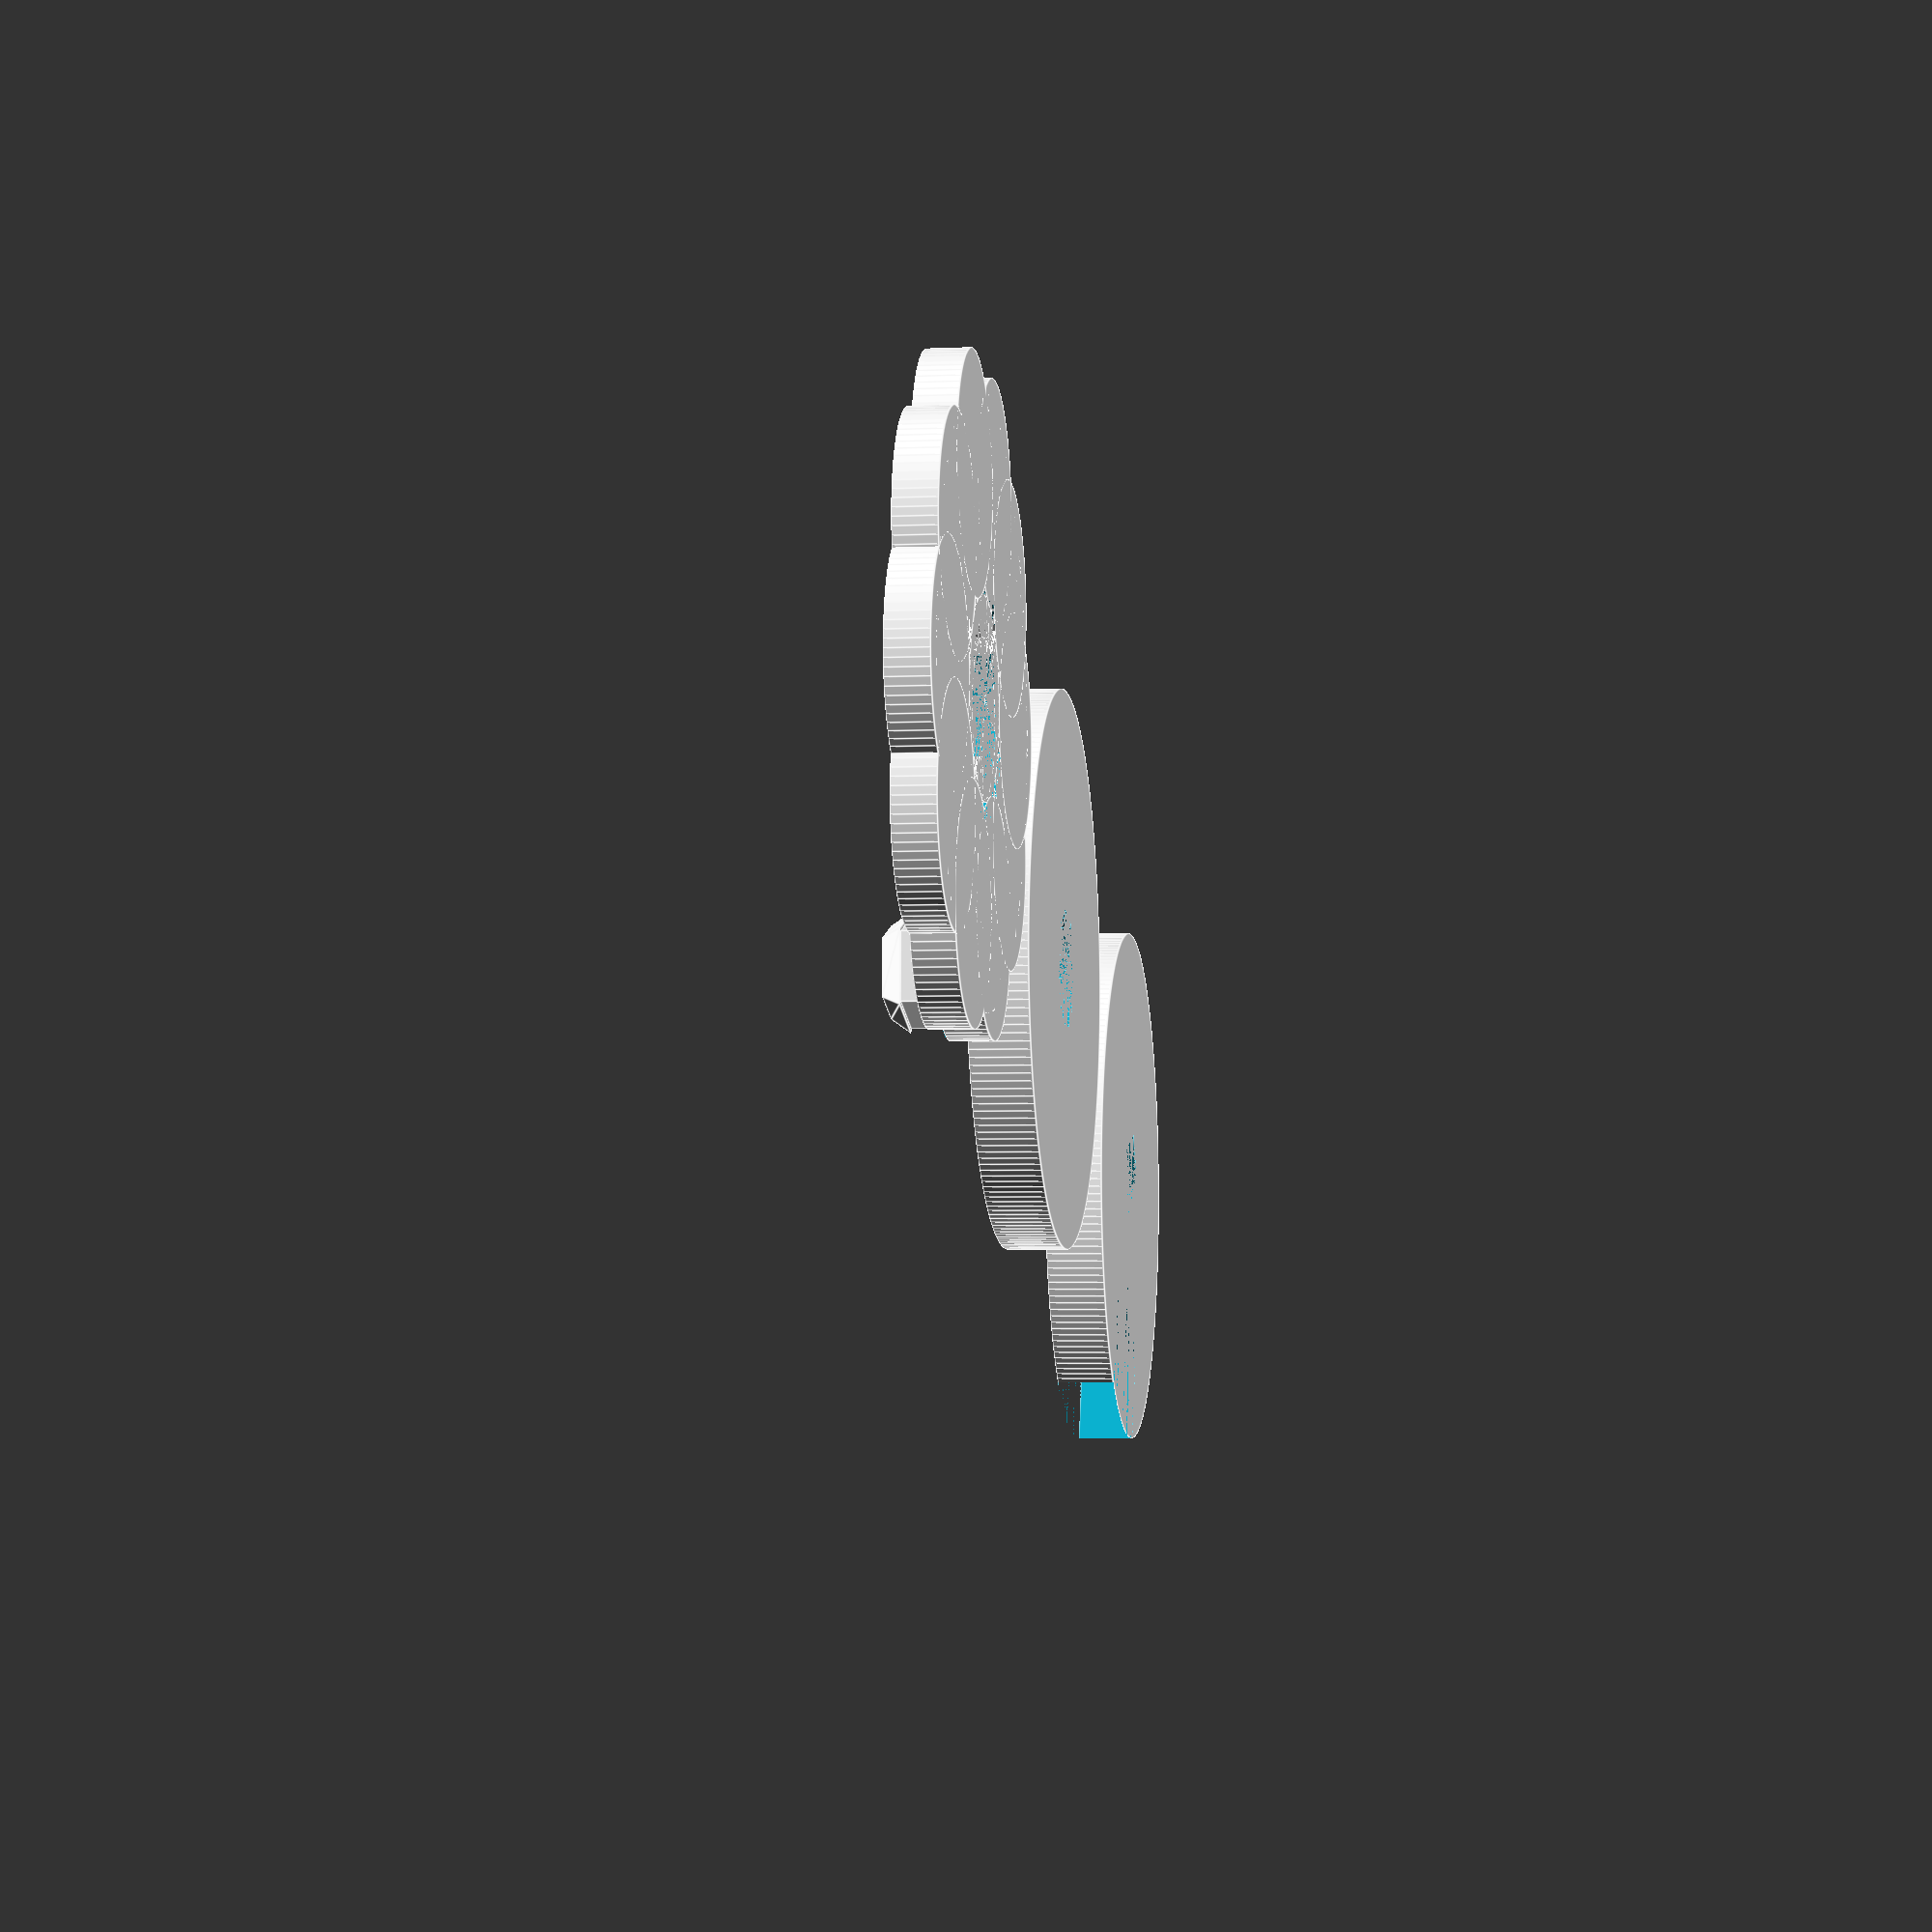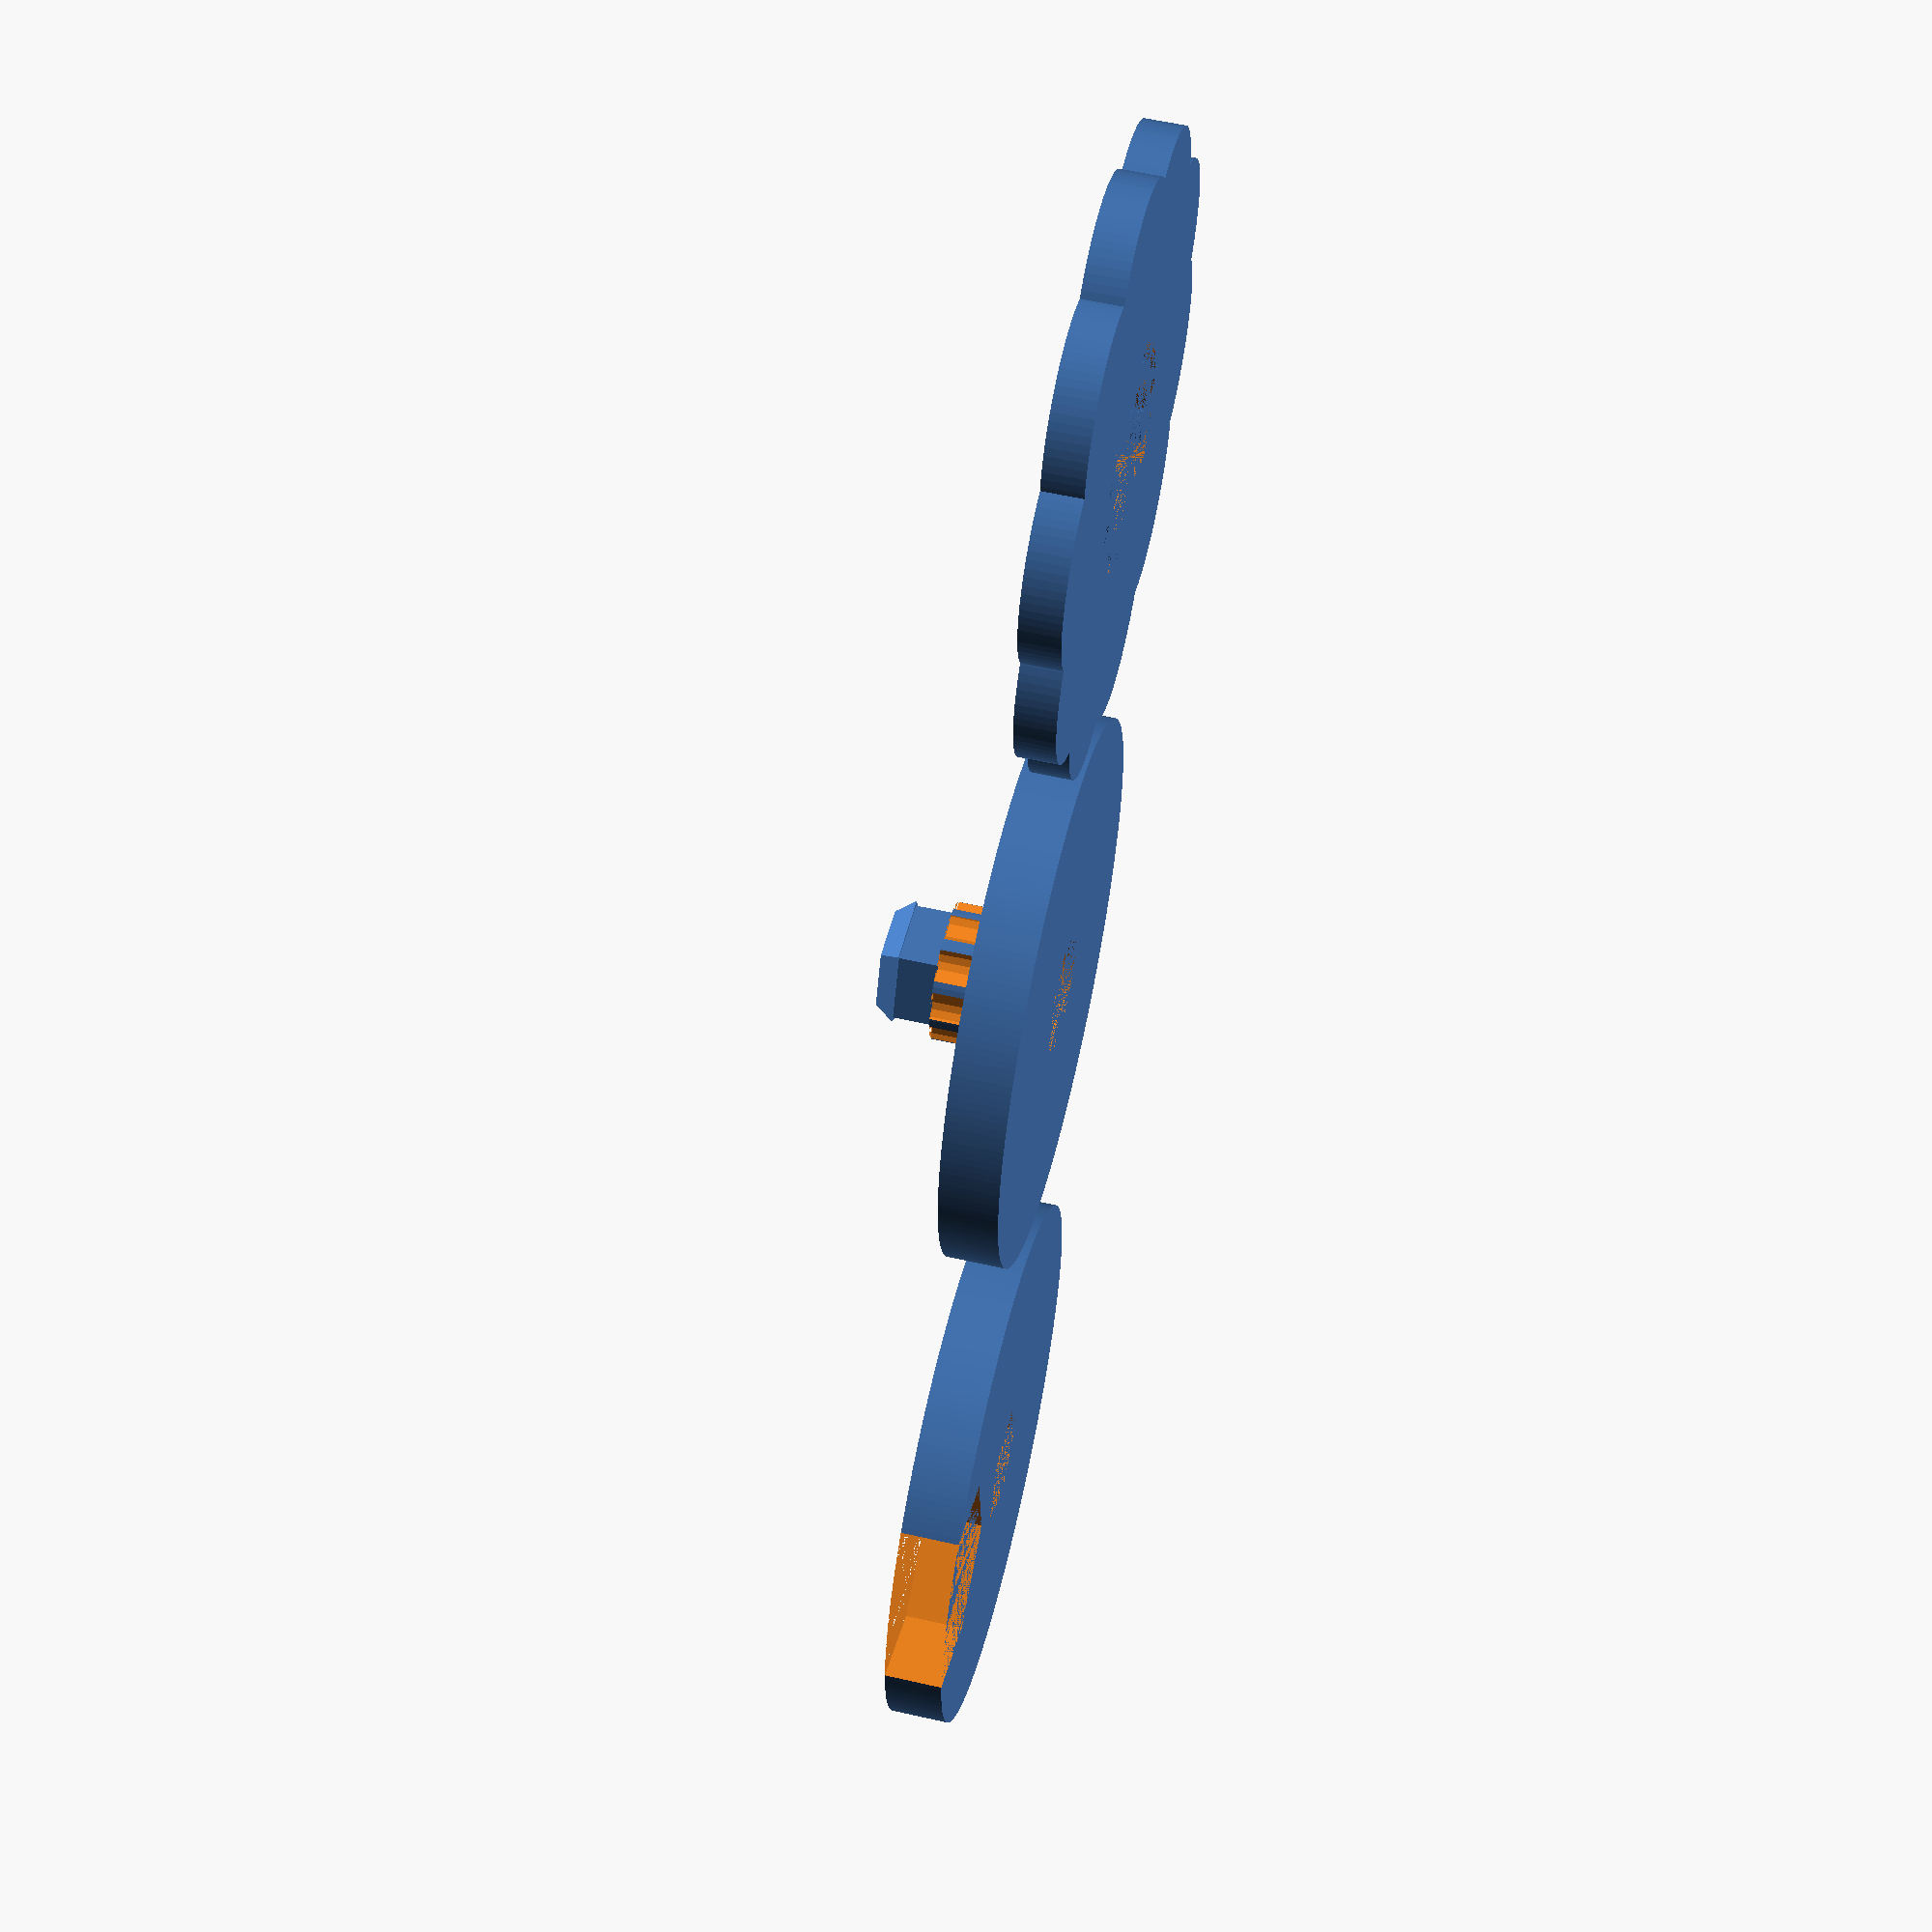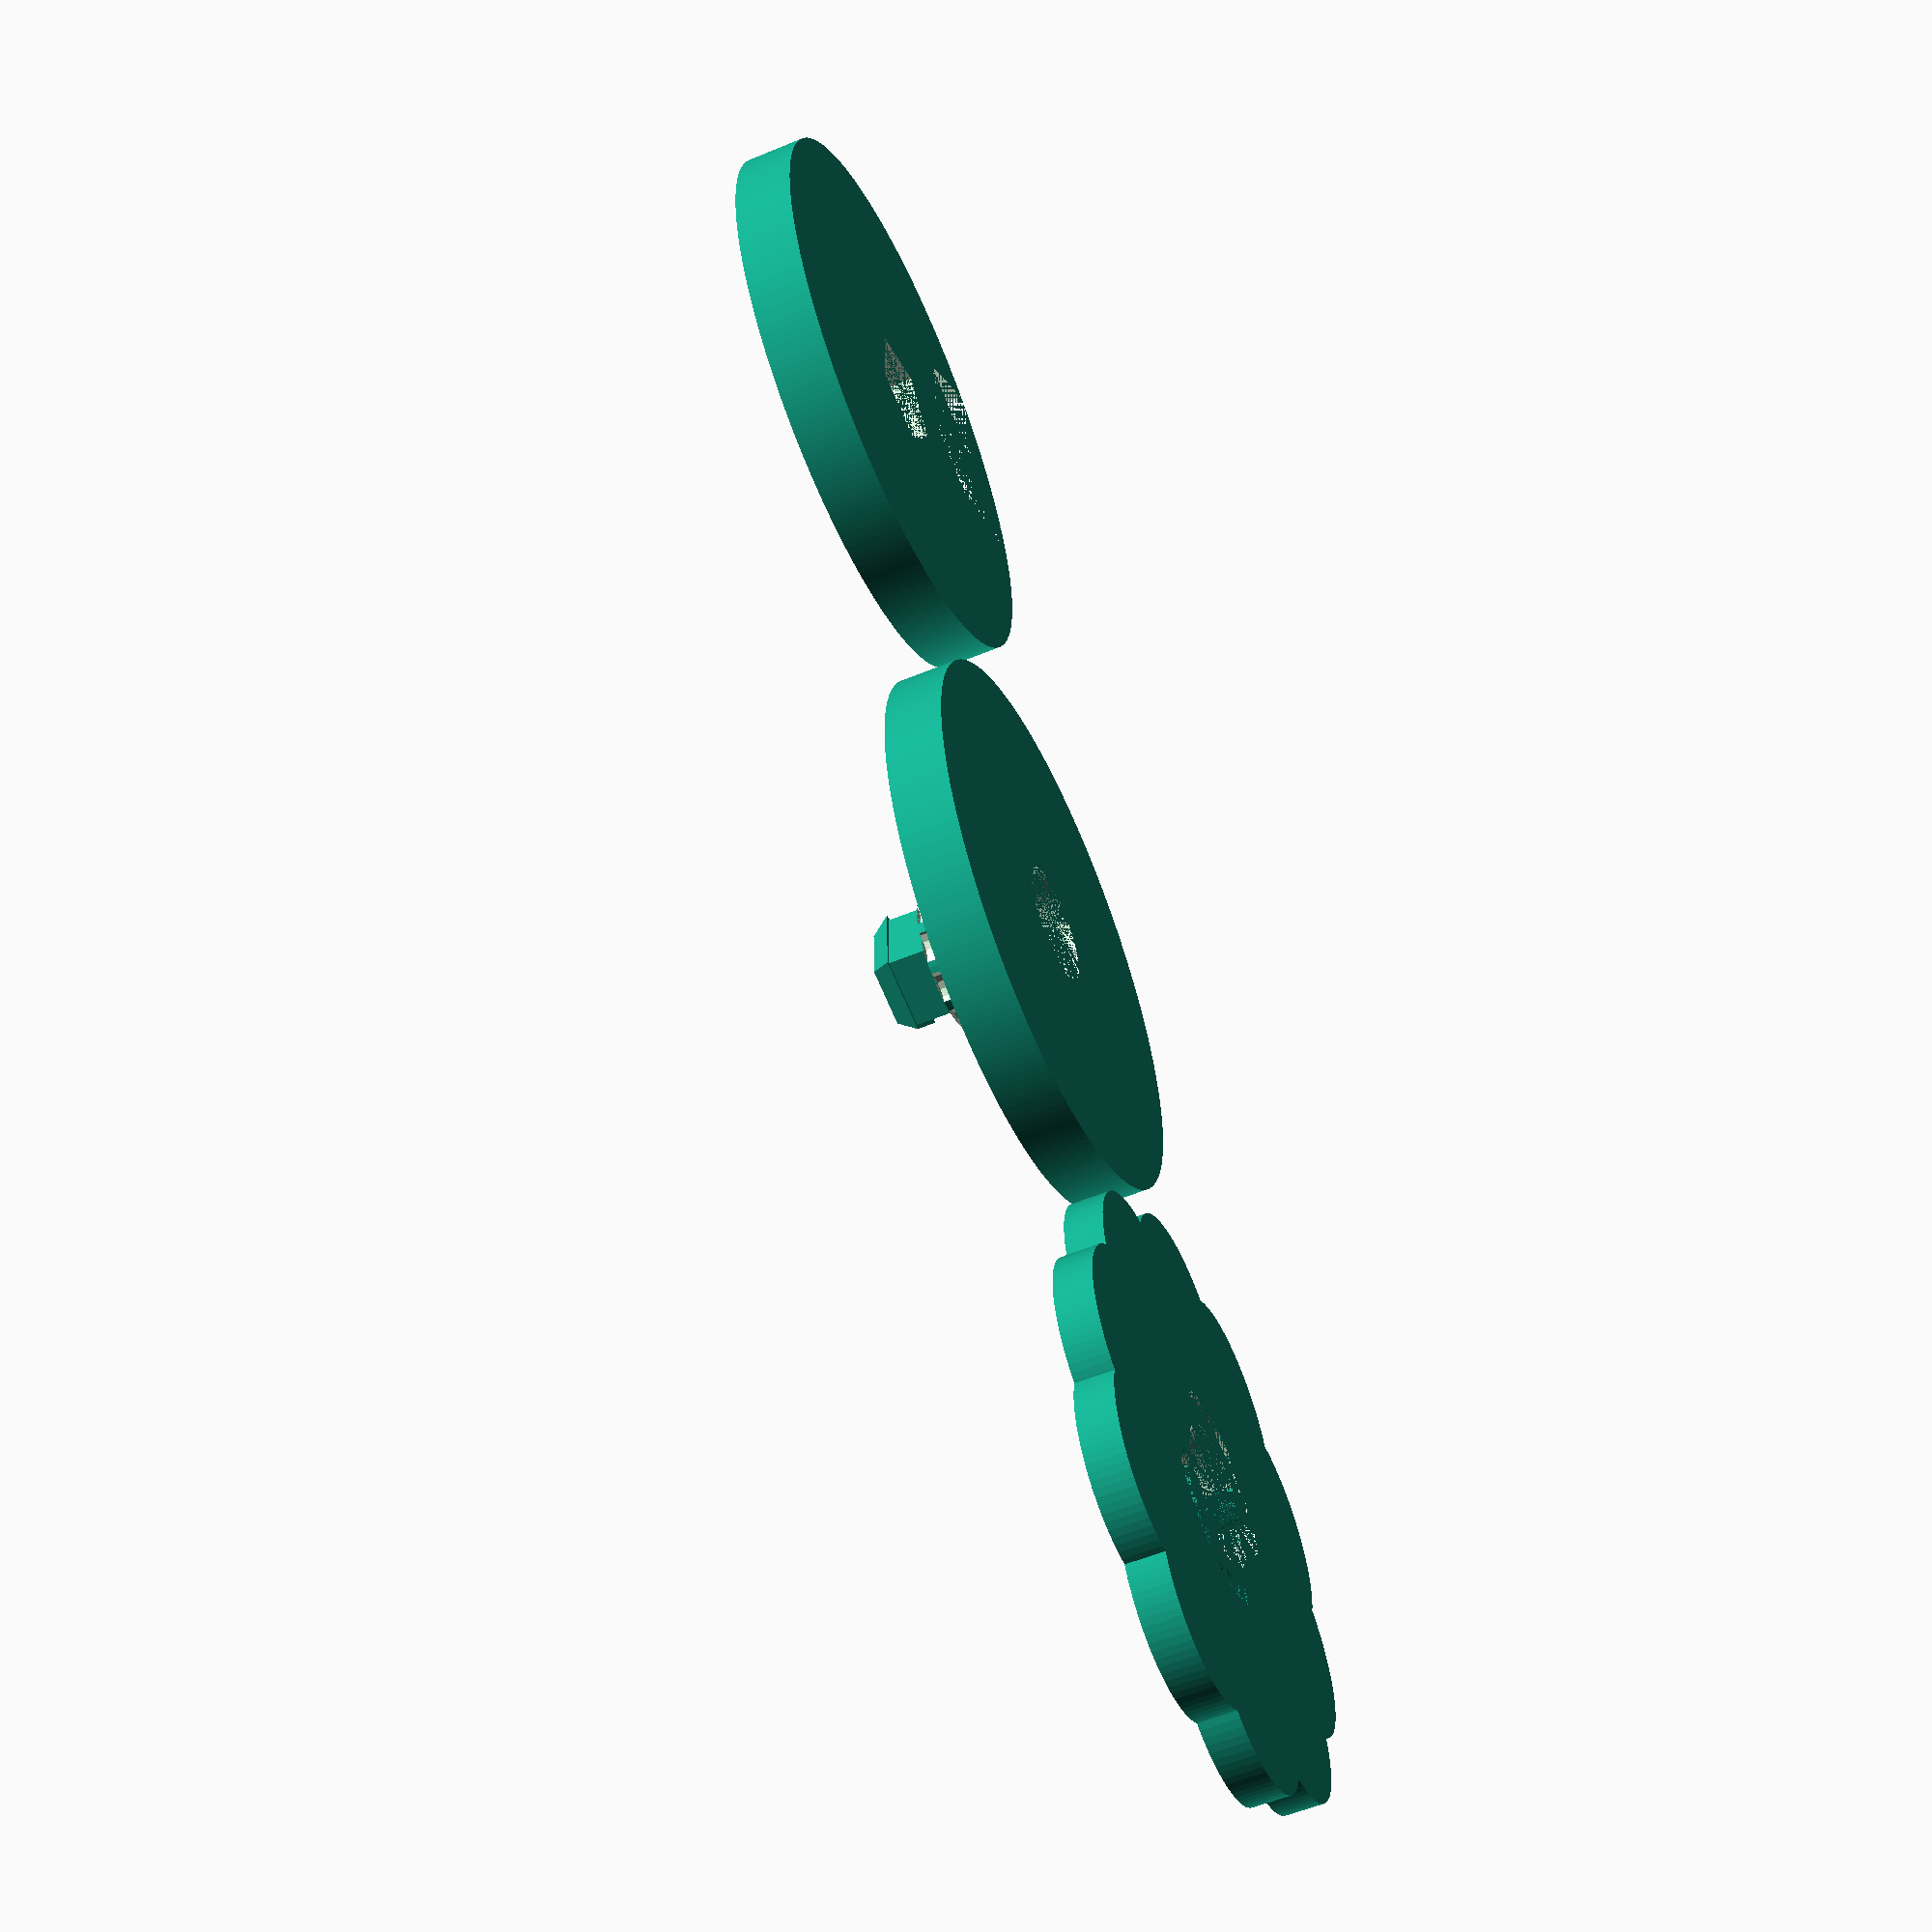
<openscad>
/**********************************
based on original design by rpgweb
https://www.printables.com/model/61073-the-perfect-gloomhavenfrosthaven-standee-with-opti
please adhere to Creative Commons license as outlined above
**********************************/

$fa = 1;
$fs = 0.4;

// ----- BASE ----- //

// plate
difference(){
    cylinder(h=3, r=14); //base plate
    cylinder(h=1.5, r=3); //bottom hole
}

// cogs
translate([0,0,3])
    difference(){
        //center
        cylinder(h=3, r=3.5); // outer cog radius
        
        cr = 4; // radius from center to cog cutout cirle center
        dg = 36; // degrees between each cog
        
        for (i=[0:1:9]){

        translate([sin(i*dg)*cr,cos(i*dg)*cr,0])
        cylinder(h=3, r=1); // size of each cog
    
            }
        }
    
// spine
translate([0,0,6])
    rotate([0,0,90])
    cylinder(h=2, r=3, $fn=5);

// cap
translate([0,0,8])
    rotate([0,0,90])
    cylinder(h=1, r1=3.25, r2=2.5, $fn=5);
    
// ----- TOP ----- //
  
// clearance  
cl = .1;

// plate
translate([-30,0,0]){
difference(){
   cylinder(h=3, r=14); //plate
   rotate([0,0,90])
   cylinder(h=2-cl, r=3+(cl/2), $fn=5); //hole
   translate([0,0,2-cl])
   rotate([0,0,90])
   cylinder(h=1+cl,r=3.25+(cl/2), $fn=5); //hole countersink
   translate([0,-11,0])
   rotate([0,0,90])
   cylinder(h=3, r=5.5, $fn=6); //number slot
   }
}

/*

// standee holder row #1
translate([-22,-8,3])
cube([2,16,2]); //base box
translate([-21,-8,3])
cylinder(h=2,r=1); //rounded end 1
translate([-21,-8,5])
sphere(1); //rounded end top joint 1
translate([-21,8,3])
cylinder(h=2,r=1); //rounded end 2
translate([-21,8,5])
sphere(1); //rounded end top joint 2
translate([-21,-8,5])
rotate([-90,0,0])
cylinder(h=16,r=1); //rounded top

// standee holder row #2

translate([-26.5,-11,3])
cube([2,22,2]);
translate([-25.5,-11,3])
cylinder(h=2, r=1);
translate([-25.5,-11,5])
sphere(1);
translate([-25.5,11,3])
cylinder(h=2, r=1);
translate([-25.5,11,5])
sphere(1);
translate([-25.5,-11,5])
rotate([-90,0,0])
cylinder(h=22,r=1); //rounded top

// standee holder row #3

translate([-31,-12,3])
cube([2,8,2]);
translate([-31,4,3])
cube([2,8,2]);

// standee holder row #4

translate([-35.5,-12,3])
cube([2,8,2]);
translate([-35.5,4,3])
cube([2,8,2]); 

*/

// ----- DIAL ----- //

// move to coordinates for this piece
translate([30, 0, 0]) {

// plate
//translate([30,0,0])
difference(){
    cylinder(h=2, r=14); //plate
    cylinder(h=2.1, r=5.5); //core hole
} 

// UPPER ARM
// Upper Inner Ring - Support
intersection(){
difference(){
   cylinder(h=2, r=5.5);
   cylinder(h=2.1, r=3.625);
}
intersection(){
rotate([0,0,270])
cube(10);
rotate([0,0,300])
cube(10);
}
}

// Upper Outer Ring - Arm
intersection(){
difference(){
   cylinder(h=2, r=4.625);
   cylinder(h=2.1, r=3.625);
}
cube(10);
}

// Upper Indent
translate([0,4,0])
difference(){
cylinder(h=2, r=1);
   translate([0,-3,0])
   difference(){
   cylinder(h=2, r=5.5);
   cylinder(h=2.1, r=3.625);
}
}


// LOWER ARM
// Lower Inner Ring - Support
intersection(){
difference(){
   cylinder(h=2, r=5.5);
   cylinder(h=2.1, r=3.625);
}
intersection(){
rotate([0,0,90])
cube(10);
rotate([0,0,120])
cube(10);
}
}

// Lower Outer Ring - Arm
intersection(){
difference(){
   cylinder(h=2, r=4.625);
   cylinder(h=2.1, r=3.625);
}
rotate([0,0,180])
cube(10);
}

// Lower Indent
translate([0,-4,0])
difference(){
cylinder(h=2, r=1);
   translate([0,3,0])
   difference(){
   cylinder(h=2, r=5.5);
   cylinder(h=2.1, r=3.625);
}
}

// outer numerals 0-9, radially outward-facing
 cr = 10; // distance of texture disc from center
 dg = 36; // degrees between each disc

difference(){
   for (i = [0:1:9]) {
      x = sin(i * dg) * cr;
      y = cos(i * dg) * cr;
      angle = -i * dg; // rotate so text faces out

      //texture discs
      translate([x, y, 0])
      cylinder(h=2, r=5.5);

      // number text, raised and facing outward
      color("black") //for screen viewing only
      translate([x, y, 2])  // raise above disc
      rotate([0, 0, angle + 180])  // face outward
      linear_extrude(height=.2)
      text(str(i), size=6, font="Arial", halign="center", valign="center");
 };
 cylinder(h=3, r=5.5); // remove "inner" portion of texture discs
}
 
} // end translate

</openscad>
<views>
elev=184.4 azim=160.7 roll=81.5 proj=p view=edges
elev=303.9 azim=246.2 roll=103.5 proj=p view=solid
elev=235.2 azim=309.1 roll=66.2 proj=p view=solid
</views>
